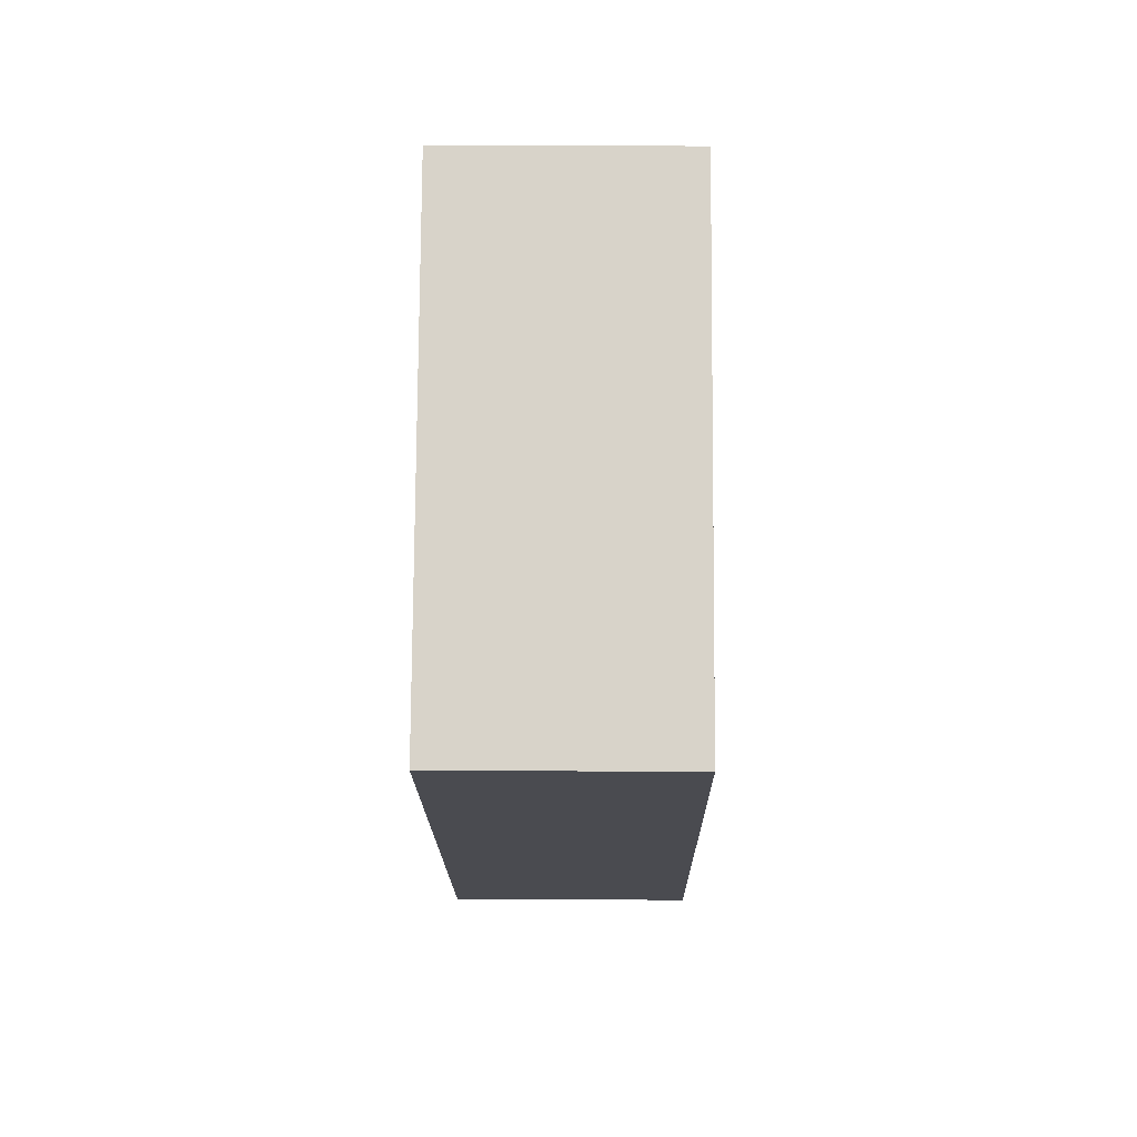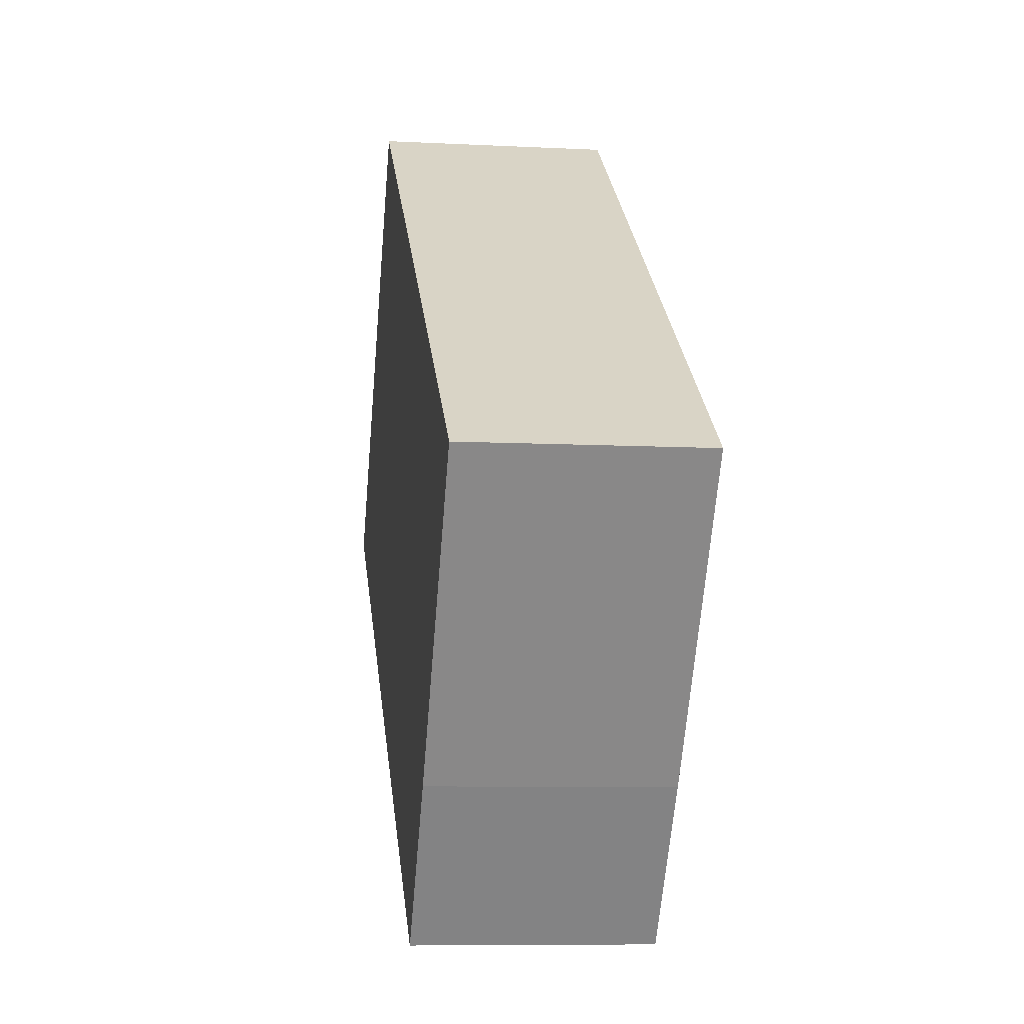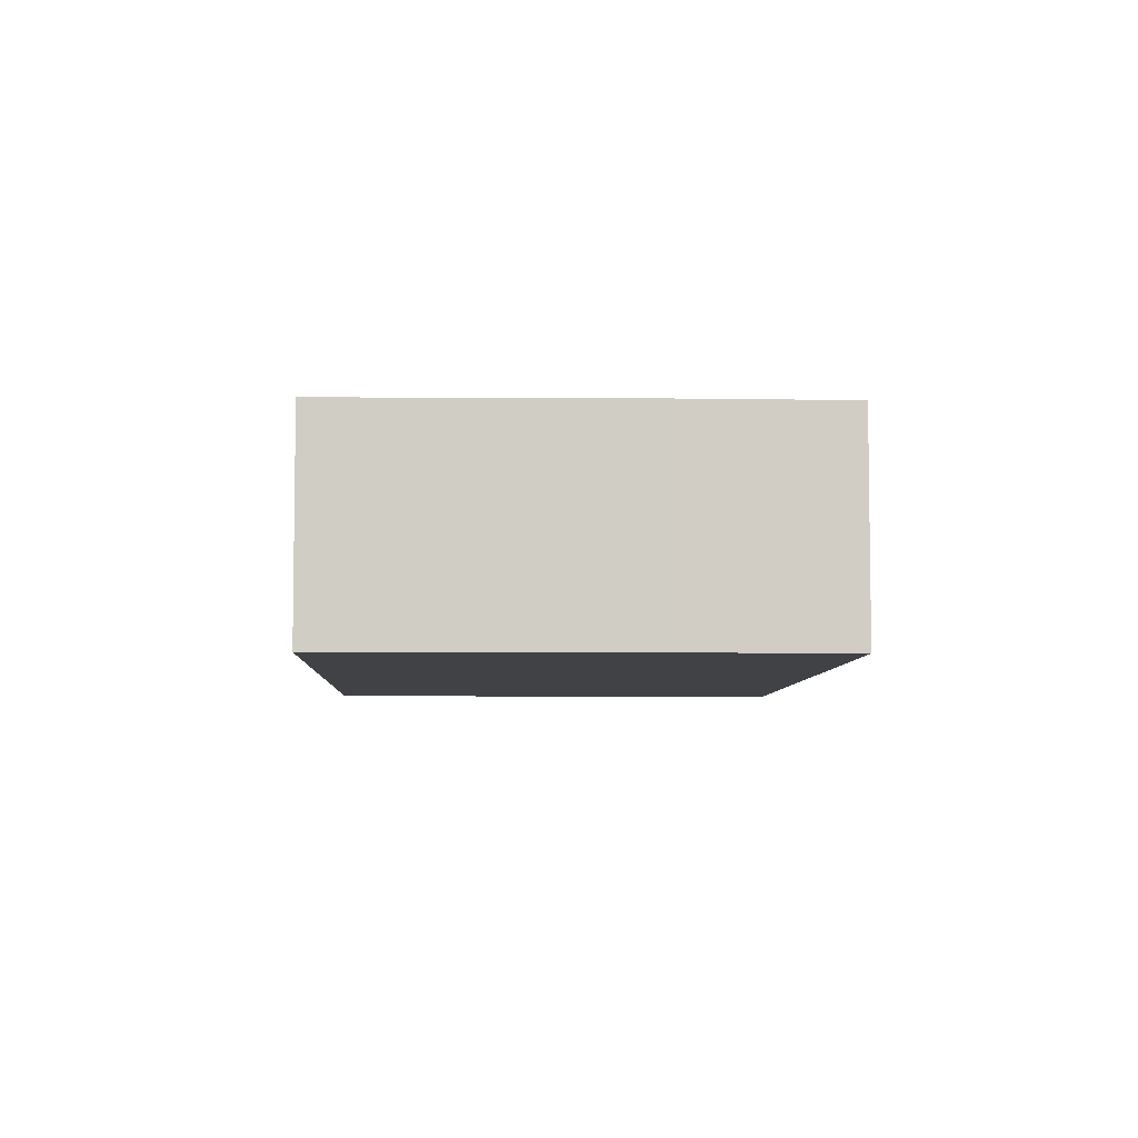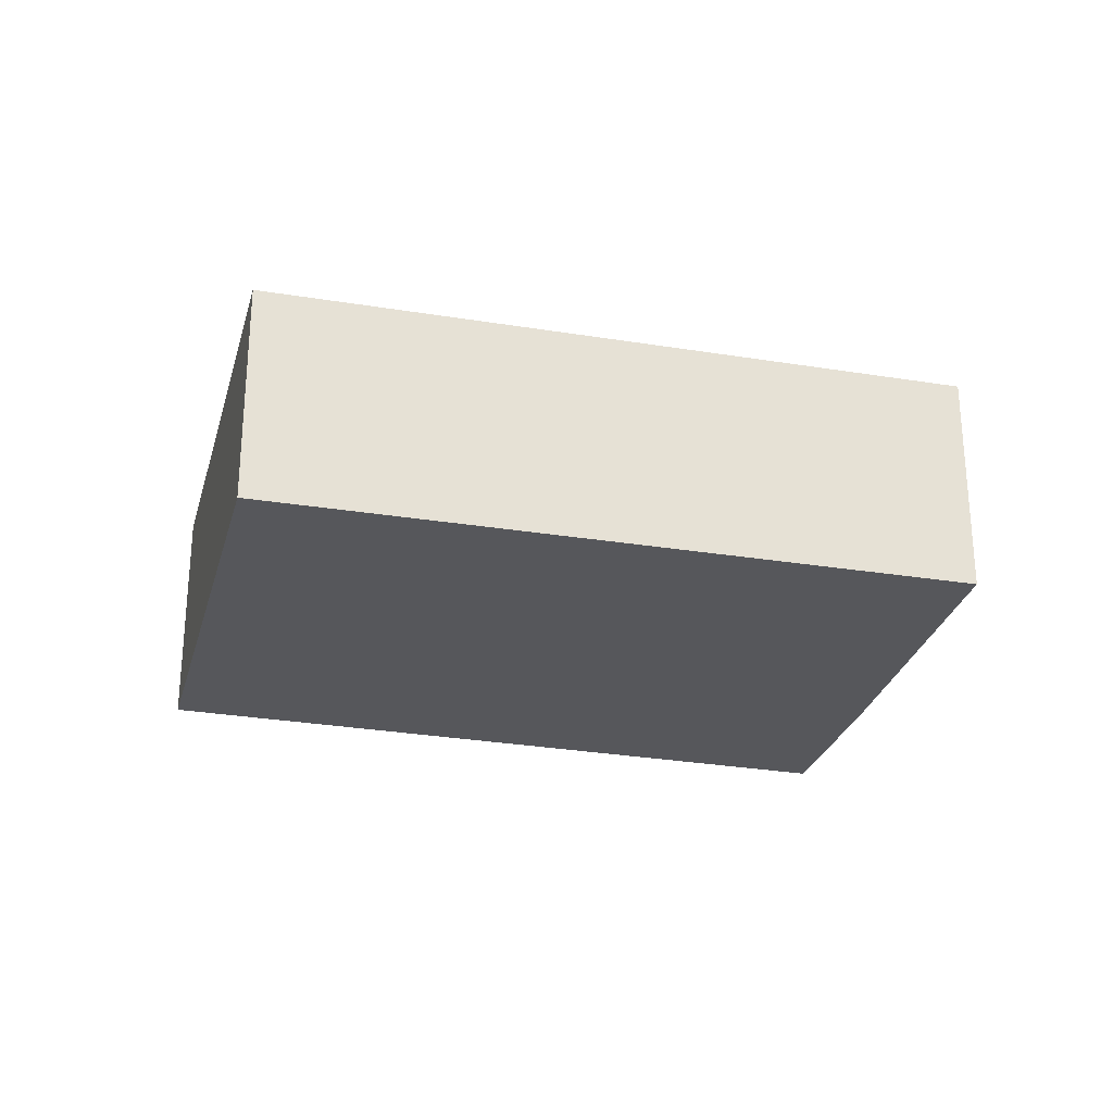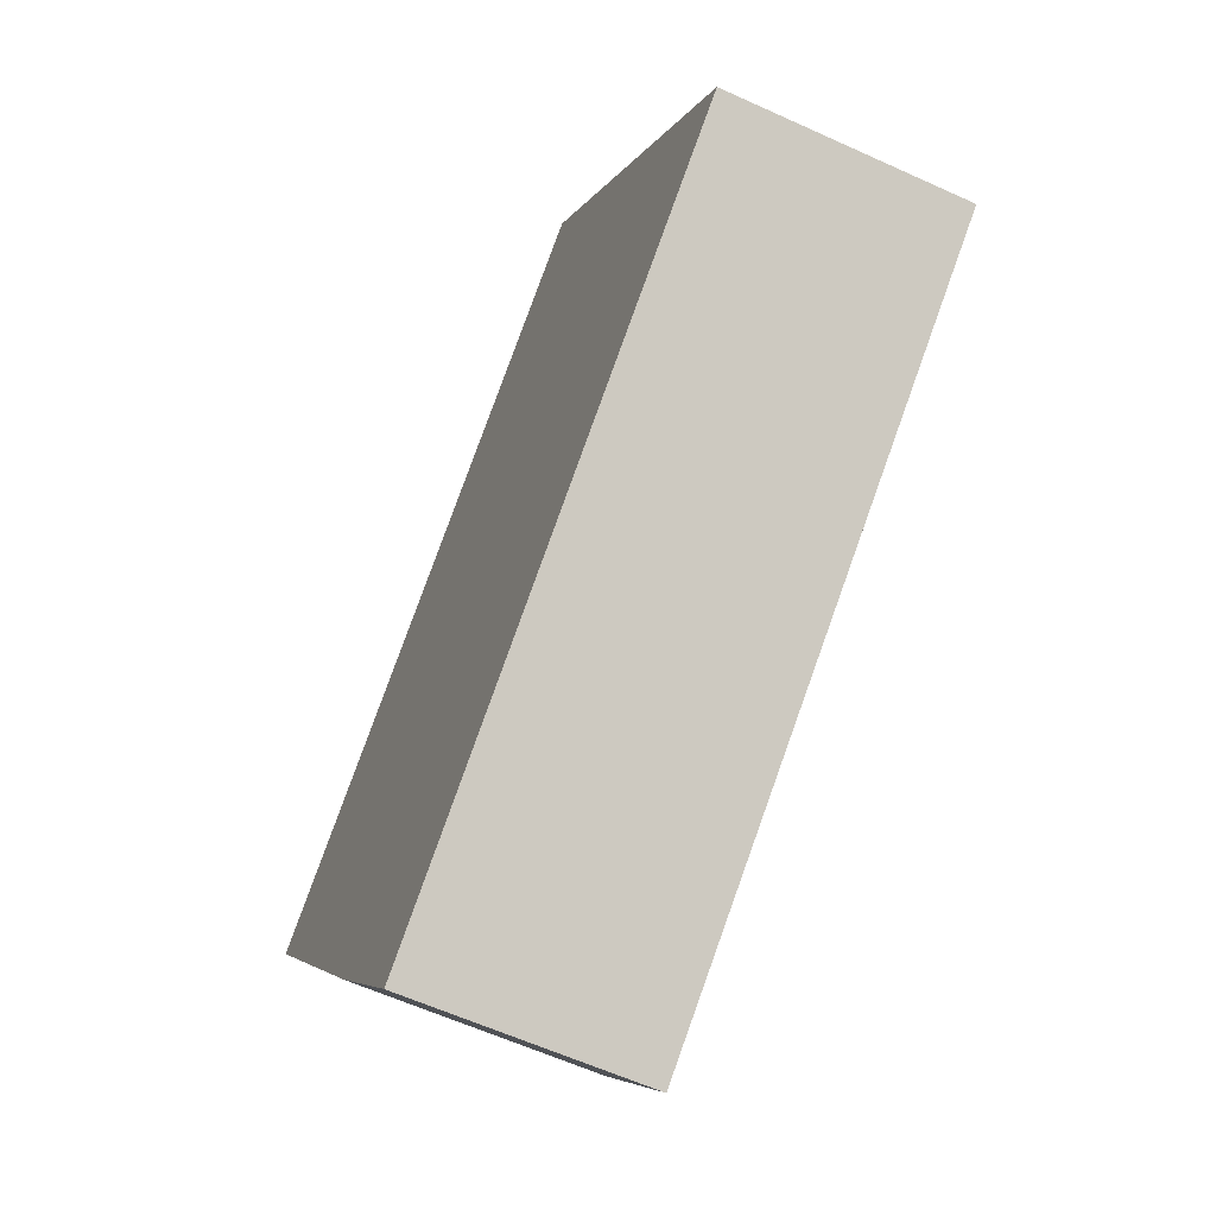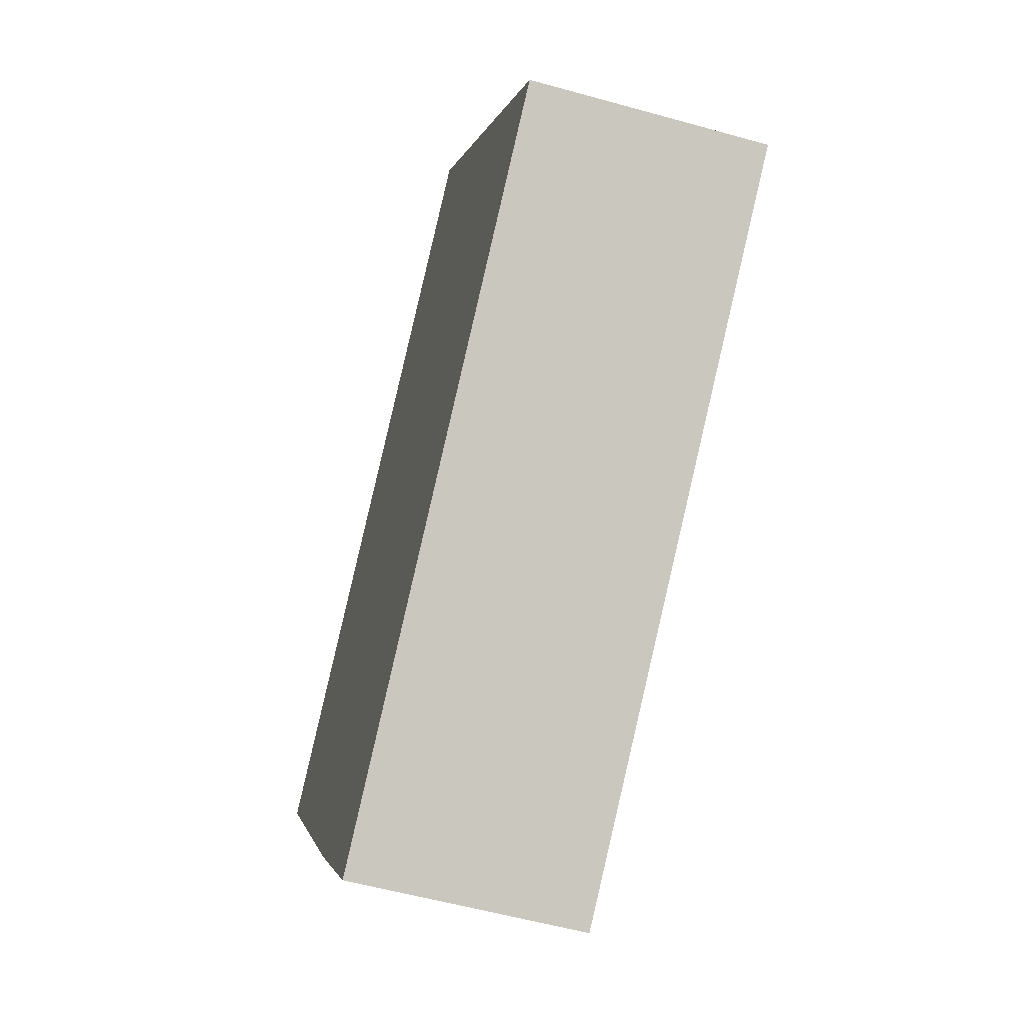
<metadata>
{"format":"obj","ext":"obj","renderer":"f3d","projection":"perspective","resolution":1024,"background":"white","views":[{"elev":22.7,"azim":-89.4,"up":"+Z"},{"elev":-8.3,"azim":82.0,"up":"+Z"},{"elev":-6.2,"azim":124.4,"up":"+Y"},{"elev":-27.4,"azim":22.3,"up":"+Y"},{"elev":-60.5,"azim":-115.0,"up":"+Z"},{"elev":-55.5,"azim":-106.4,"up":"+Z"}]}
</metadata>
<code>
v  0 2.994 1.833e-16
v  9.095 2.994 -3.982
v  7.684 2.994 -5.834
v  11.65 2.994 -0.397
v  3.96 2.994 5.261
v  0.399 2.994 0.531
v  11.65 2.431e-17 -0.397
v  9.095 2.438e-16 -3.982
v  7.684 3.572e-16 -5.834
v  0 0 0
v  3.96 -3.221e-16 5.261
v  0.399 -3.251e-17 0.531
g defaultobject
f 1 2 3
f 2 1 4
f 4 1 5
f 5 1 6
f 7 2 4
f 2 7 8
f 8 3 2
f 3 8 9
f 9 1 3
f 1 9 10
f 10 6 1
f 6 10 5
f 5 10 11
f 11 10 12
f 11 4 5
f 4 11 7
f 8 10 9
f 10 8 7
f 10 7 11
f 10 11 12

</code>
